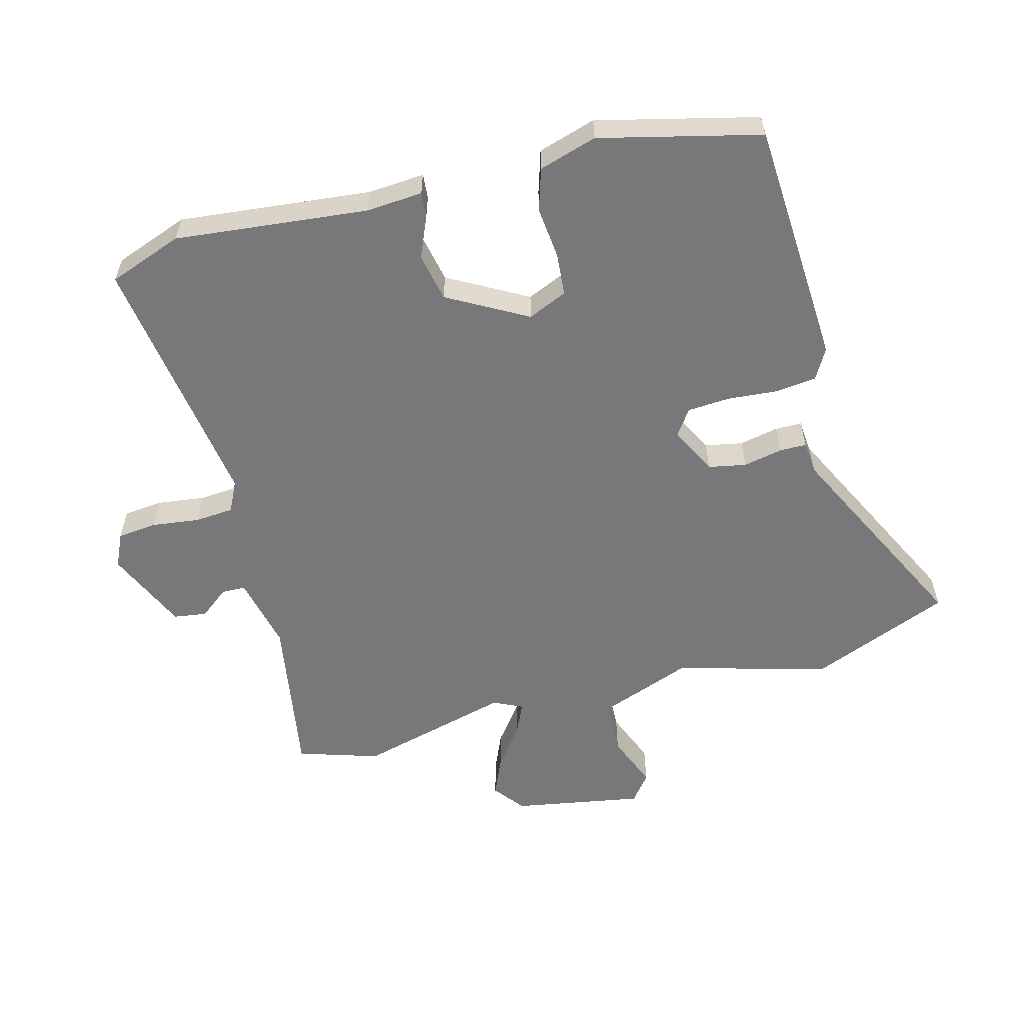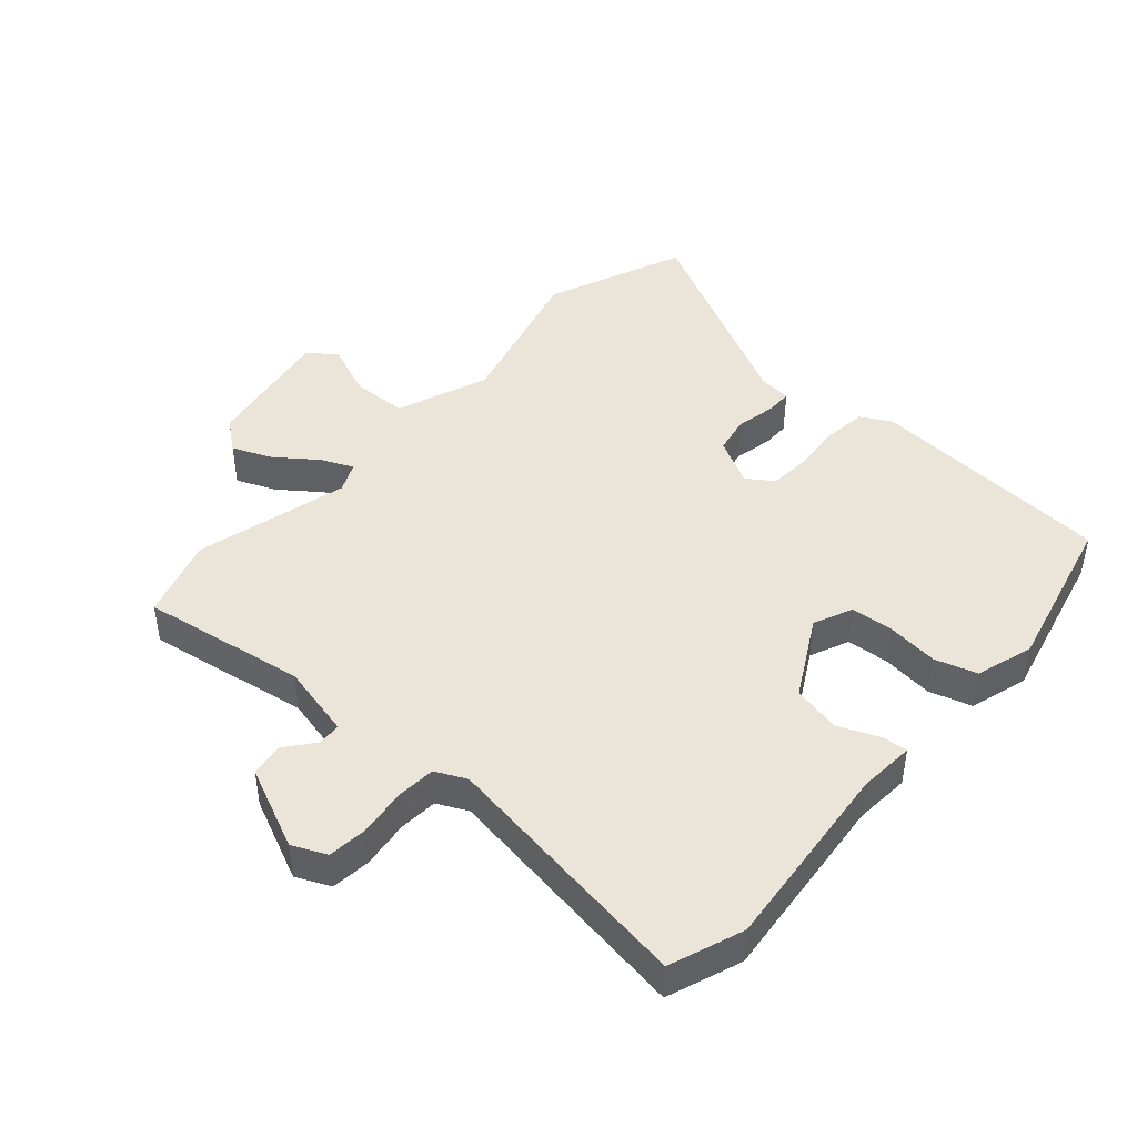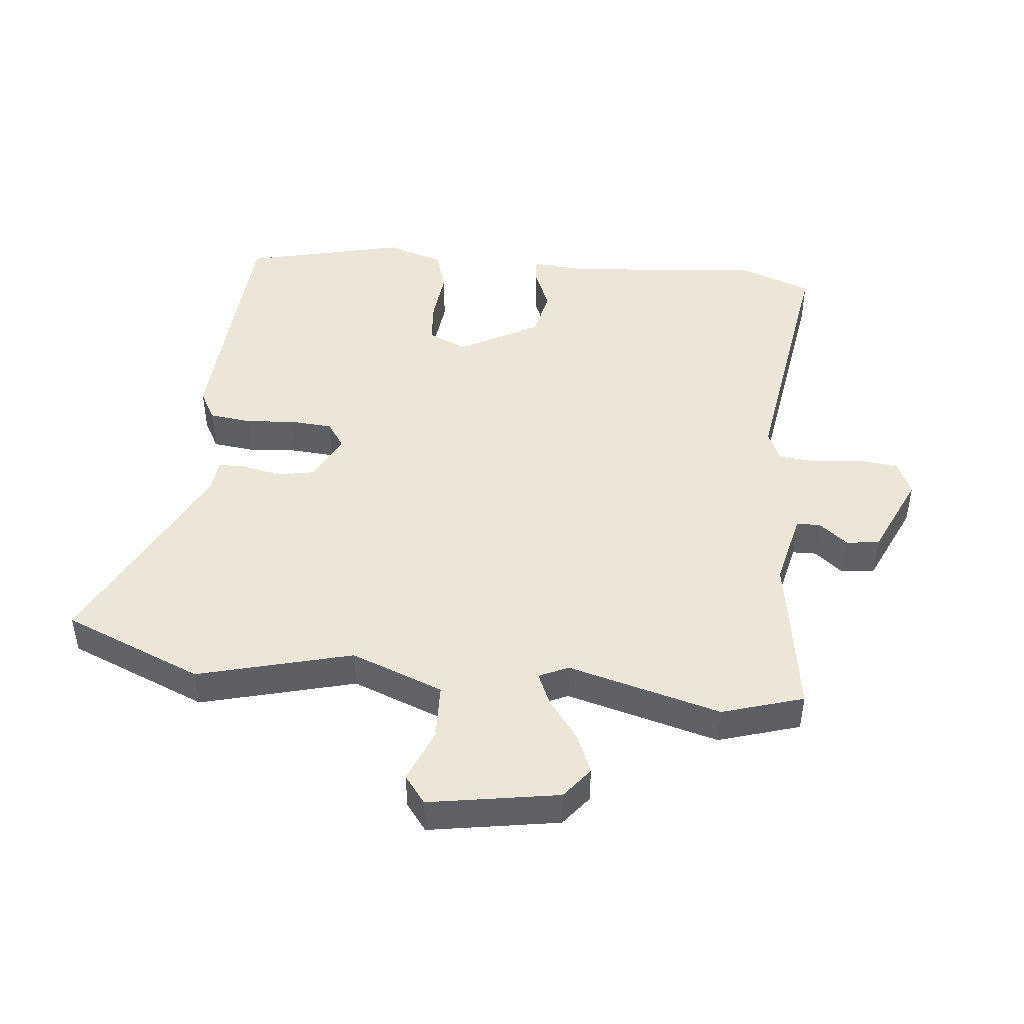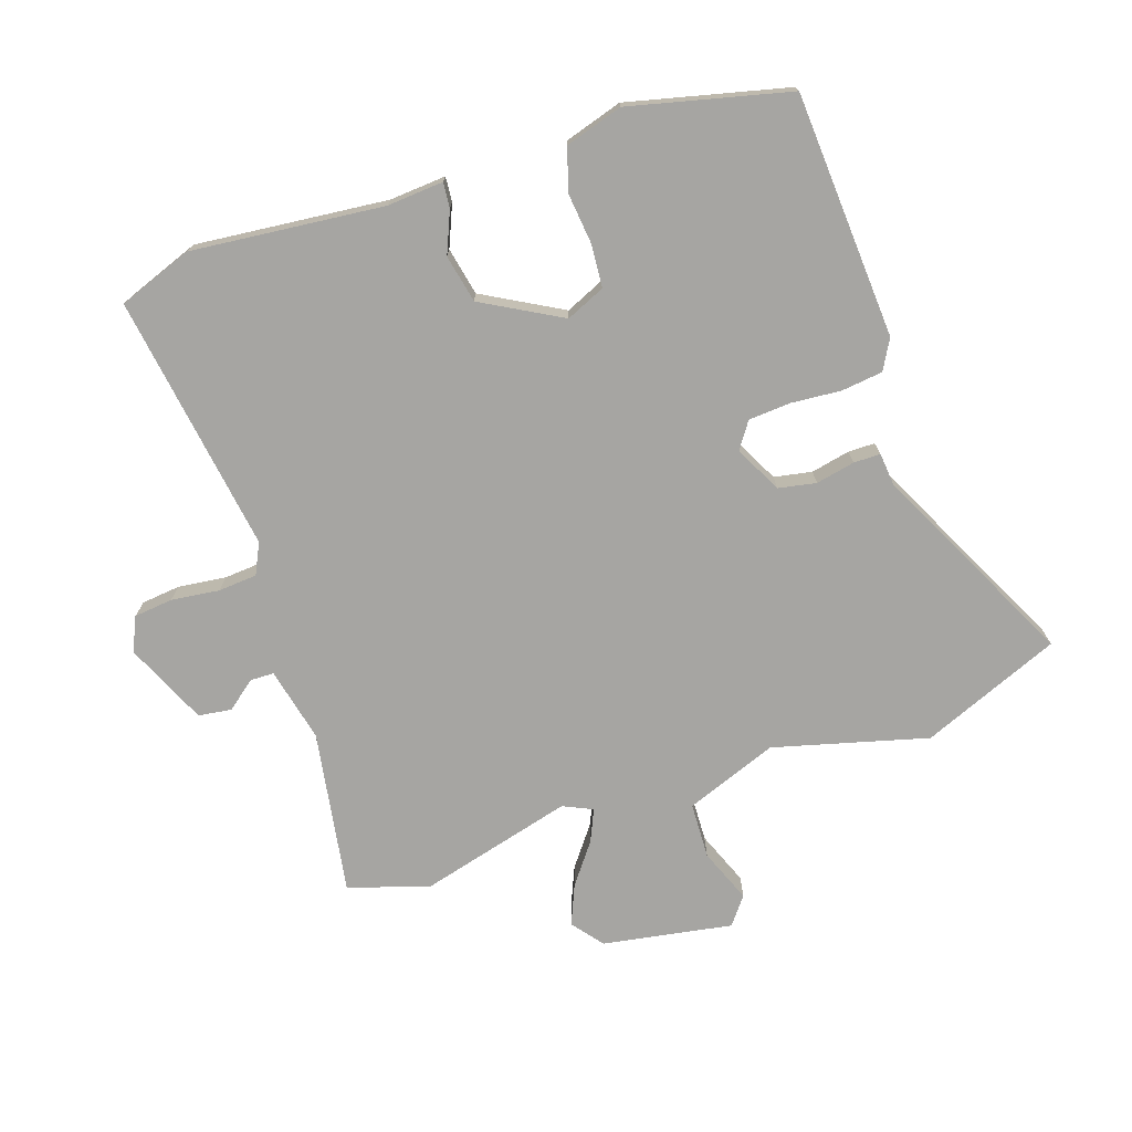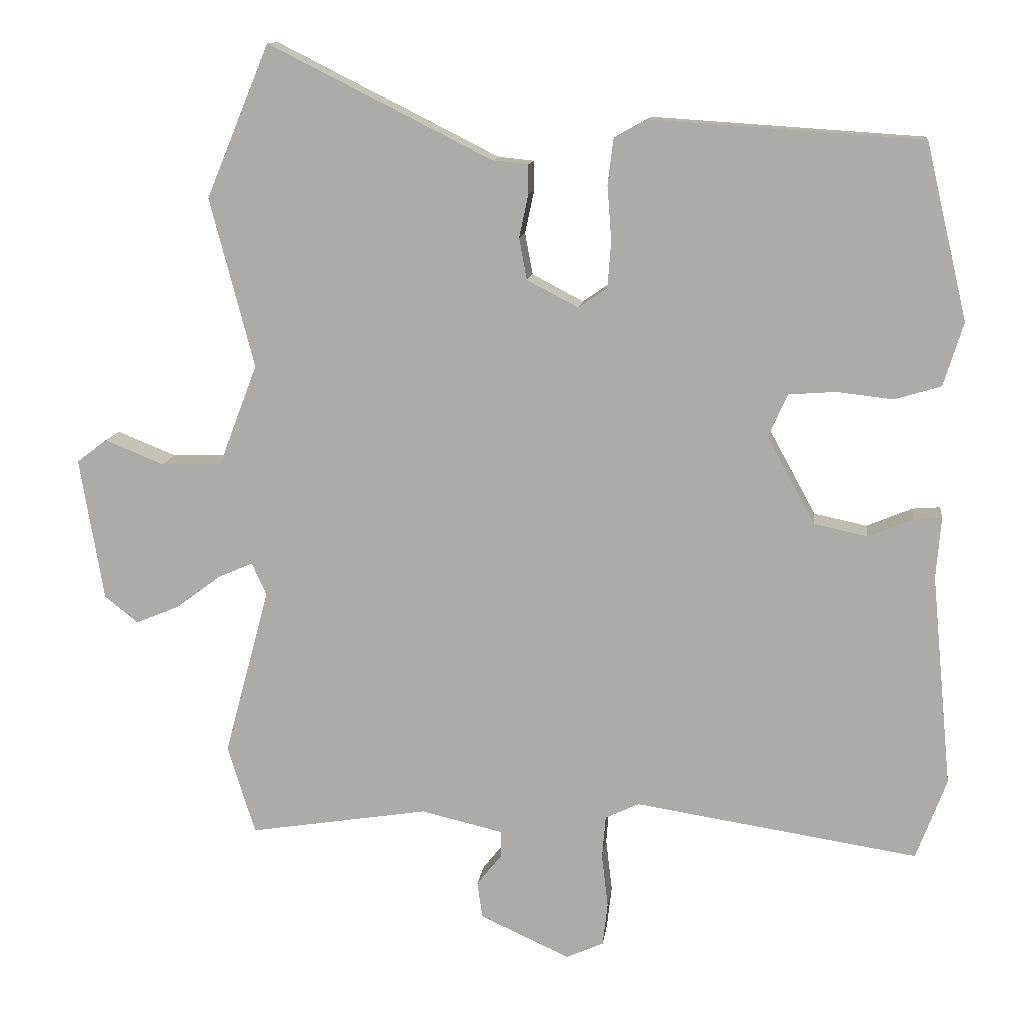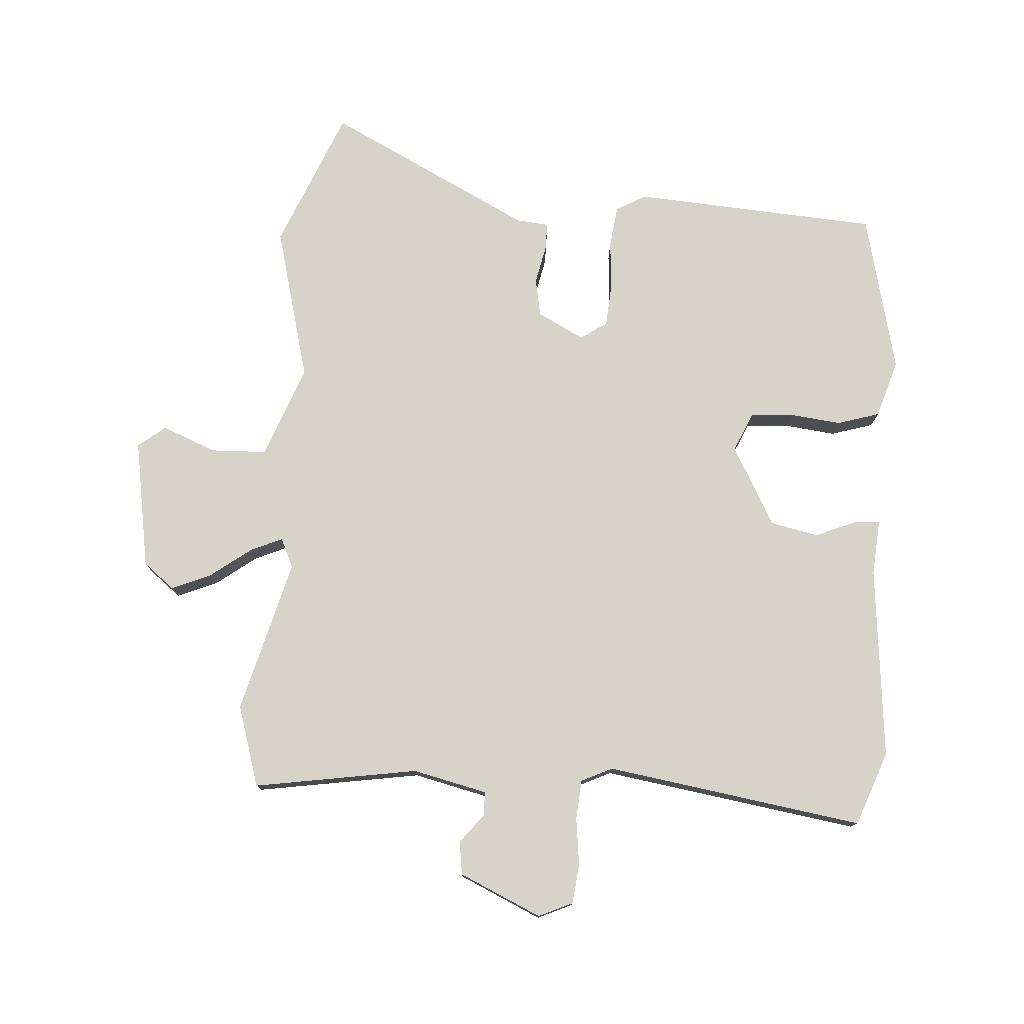
<metadata>
{"format":"obj","ext":"obj","renderer":"f3d","projection":"perspective","resolution":1024,"background":"white","views":[{"elev":-57.5,"azim":-75.5,"up":"+Y"},{"elev":45.0,"azim":-138.7,"up":"+Y"},{"elev":46.2,"azim":95.8,"up":"+Y"},{"elev":-73.8,"azim":-71.7,"up":"+Y"},{"elev":12.1,"azim":-172.8,"up":"+Z"},{"elev":77.1,"azim":-176.2,"up":"+Y"}]}
</metadata>
<code>
v 0.529 0.07 -0.407
v 0.49 0.07 -0.534
v 0.234 0.07 -0.493
v 0.118 0.07 -0.52
v 0.117 0.07 -0.557
v 0.153 0.07 -0.602
v 0.146 0.07 -0.654
v 0.018 0.07 -0.712
v -0.035 0.07 -0.688
v -0.042 0.07 -0.627
v -0.033 0.07 -0.552
v -0.038 0.07 -0.491
v -0.086 0.07 -0.468
v -0.489 0.07 -0.53
v -0.532 0.07 -0.415
v -0.503 0.07 -0.114
v -0.51 0.07 -0.026
v -0.471 0.07 -0.029
v -0.406 0.07 -0.056
v -0.331 0.07 -0.04
v -0.263 0.07 0.084
v -0.29 0.07 0.145
v -0.357 0.07 0.15
v -0.437 0.07 0.141
v -0.503 0.07 0.161
v -0.531 0.07 0.251
v -0.472 0.07 0.501
v -0.088 0.07 0.526
v -0.041 0.07 0.5
v -0.033 0.07 0.435
v -0.039 0.07 0.357
v -0.034 0.07 0.291
v 0.007 0.07 0.263
v 0.08 0.07 0.301
v 0.091 0.07 0.36
v 0.078 0.07 0.421
v 0.078 0.07 0.463
v 0.129 0.07 0.468
v 0.447 0.07 0.628
v 0.537 0.07 0.411
v 0.474 0.07 0.17
v 0.529 0.07 0.026
v 0.616 0.07 0.023
v 0.7 0.07 0.057
v 0.743 0.07 0.024
v 0.709 0.07 -0.179
v 0.661 0.07 -0.217
v 0.599 0.07 -0.191
v 0.536 0.07 -0.144
v 0.486 0.07 -0.122
v 0.465 0.07 -0.168
v 0.529 0 -0.407
v 0.49 0 -0.534
v 0.234 0 -0.493
v 0.118 0 -0.52
v 0.117 0 -0.557
v 0.153 0 -0.602
v 0.146 0 -0.654
v 0.018 0 -0.712
v -0.035 0 -0.688
v -0.042 0 -0.627
v -0.033 0 -0.552
v -0.038 0 -0.491
v -0.086 0 -0.468
v -0.489 0 -0.53
v -0.532 0 -0.415
v -0.503 0 -0.114
v -0.51 0 -0.026
v -0.471 0 -0.029
v -0.406 0 -0.056
v -0.331 0 -0.04
v -0.263 0 0.084
v -0.29 0 0.145
v -0.357 0 0.15
v -0.437 0 0.141
v -0.503 0 0.161
v -0.531 0 0.251
v -0.472 0 0.501
v -0.088 0 0.526
v -0.041 0 0.5
v -0.033 0 0.435
v -0.039 0 0.357
v -0.034 0 0.291
v 0.007 0 0.263
v 0.08 0 0.301
v 0.091 0 0.36
v 0.078 0 0.421
v 0.078 0 0.463
v 0.129 0 0.468
v 0.447 0 0.628
v 0.537 0 0.411
v 0.474 0 0.17
v 0.529 0 0.026
v 0.616 0 0.023
v 0.7 0 0.057
v 0.743 0 0.024
v 0.709 0 -0.179
v 0.661 0 -0.217
v 0.599 0 -0.191
v 0.536 0 -0.144
v 0.486 0 -0.122
v 0.465 0 -0.168
f 47 48 49
f 46 47 49
f 45 46 49
f 44 45 49
f 43 44 49
f 42 43 49 50
f 41 42 50 51
f 38 39 40 41
f 38 41 51
f 37 38 51
f 36 37 51
f 35 36 51
f 29 30 31
f 28 29 31
f 27 28 31
f 26 27 31
f 25 26 31
f 24 25 31
f 23 24 31
f 22 23 31 32
f 21 22 32 33
f 16 17 18 19
f 16 19 20
f 15 16 20
f 14 15 20
f 13 14 20
f 21 33 34
f 20 21 34
f 13 20 34
f 12 13 34
f 9 10 11
f 8 9 11
f 7 8 11
f 6 7 11
f 5 6 11
f 1 2 3
f 51 1 3
f 35 51 3
f 34 35 3
f 11 12 34
f 5 11 34
f 4 5 34
f 3 4 34
f 100 99 98
f 100 98 97
f 100 97 96
f 100 96 95
f 100 95 94
f 101 100 94 93
f 102 101 93 92
f 92 91 90 89
f 102 92 89
f 102 89 88
f 102 88 87
f 102 87 86
f 82 81 80
f 82 80 79
f 82 79 78
f 82 78 77
f 82 77 76
f 82 76 75
f 82 75 74
f 83 82 74 73
f 84 83 73 72
f 70 69 68 67
f 71 70 67
f 71 67 66
f 71 66 65
f 71 65 64
f 85 84 72
f 85 72 71
f 85 71 64
f 85 64 63
f 62 61 60
f 62 60 59
f 62 59 58
f 62 58 57
f 62 57 56
f 54 53 52
f 54 52 102
f 54 102 86
f 54 86 85
f 85 63 62
f 85 62 56
f 85 56 55
f 85 55 54
f 1 52 53 2
f 2 53 54 3
f 3 54 55 4
f 4 55 56 5
f 5 56 57 6
f 6 57 58 7
f 7 58 59 8
f 8 59 60 9
f 9 60 61 10
f 10 61 62 11
f 11 62 63 12
f 12 63 64 13
f 13 64 65 14
f 14 65 66 15
f 15 66 67 16
f 16 67 68 17
f 17 68 69 18
f 18 69 70 19
f 19 70 71 20
f 20 71 72 21
f 21 72 73 22
f 22 73 74 23
f 23 74 75 24
f 24 75 76 25
f 25 76 77 26
f 26 77 78 27
f 27 78 79 28
f 28 79 80 29
f 29 80 81 30
f 30 81 82 31
f 31 82 83 32
f 32 83 84 33
f 33 84 85 34
f 34 85 86 35
f 35 86 87 36
f 36 87 88 37
f 37 88 89 38
f 38 89 90 39
f 39 90 91 40
f 40 91 92 41
f 41 92 93 42
f 42 93 94 43
f 43 94 95 44
f 44 95 96 45
f 45 96 97 46
f 46 97 98 47
f 47 98 99 48
f 48 99 100 49
f 49 100 101 50
f 50 101 102 51
f 51 102 52 1

</code>
